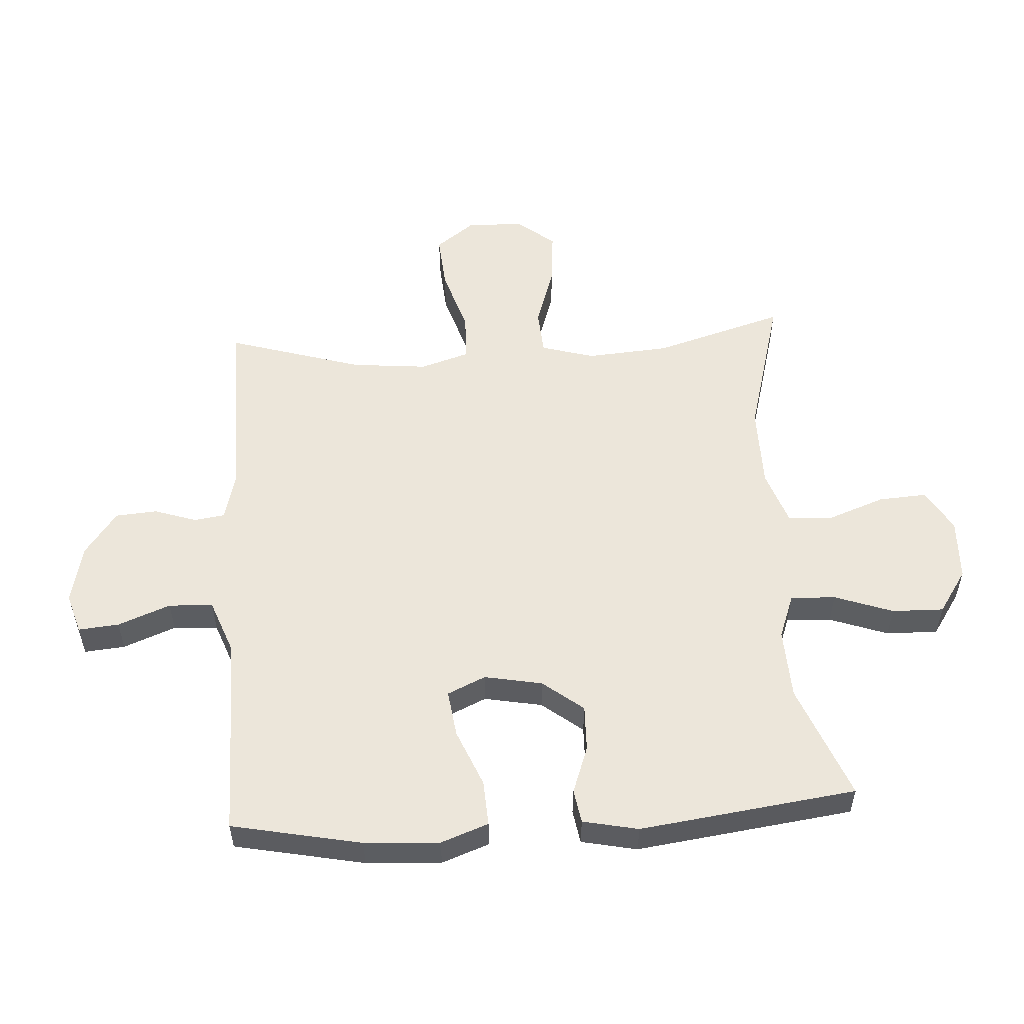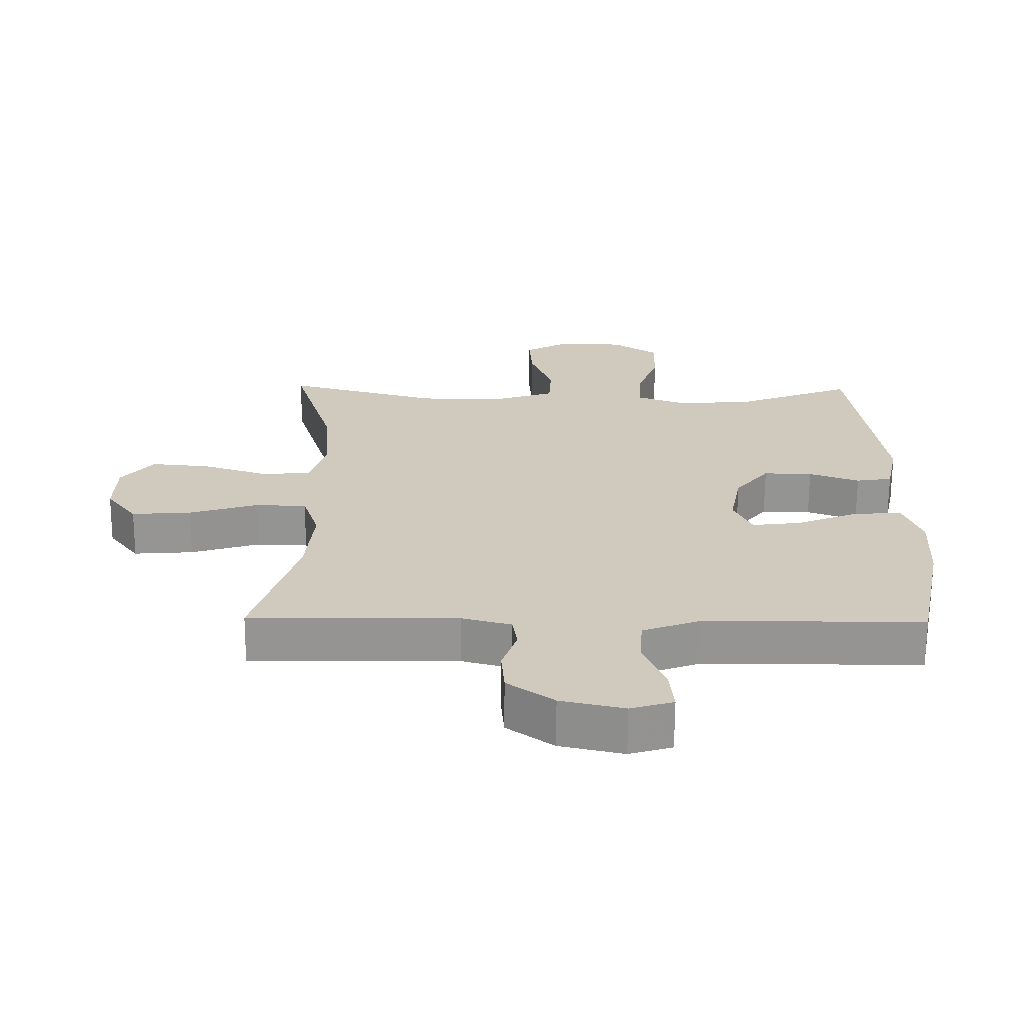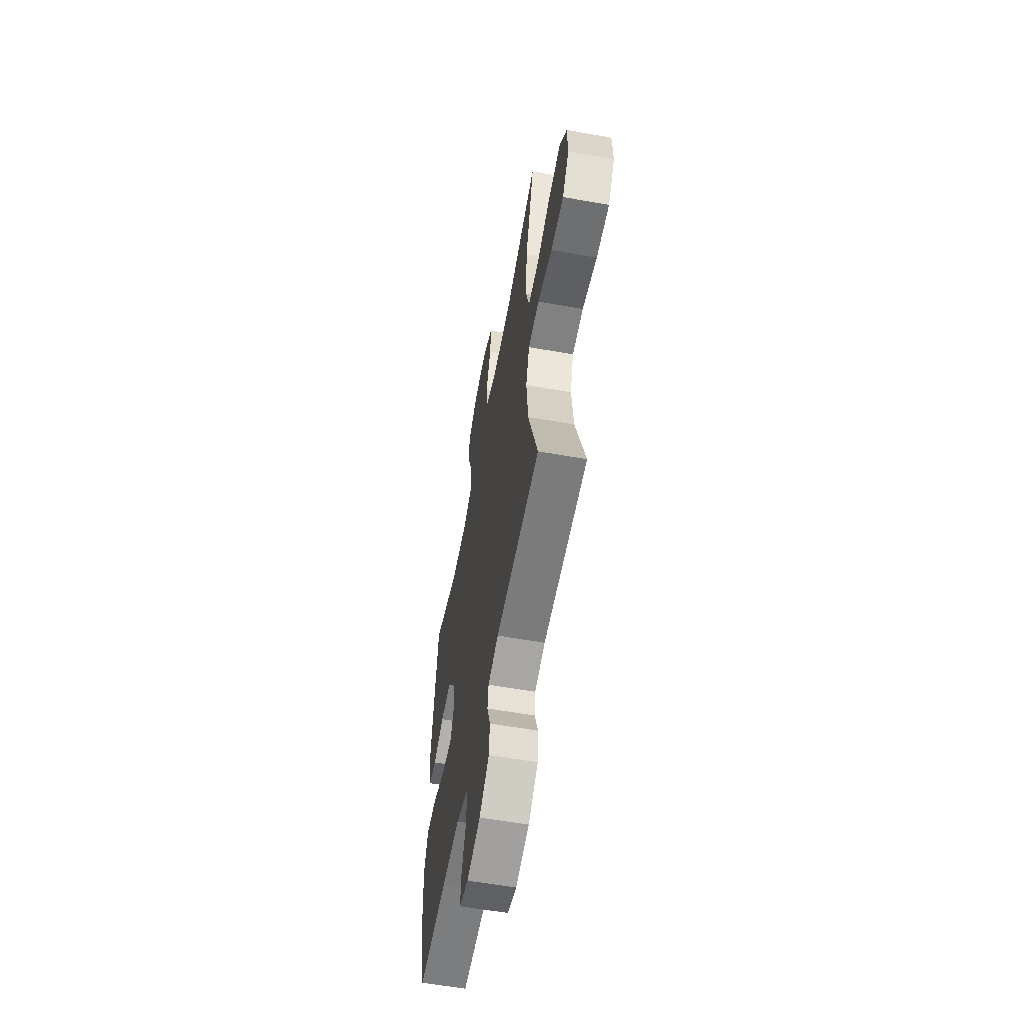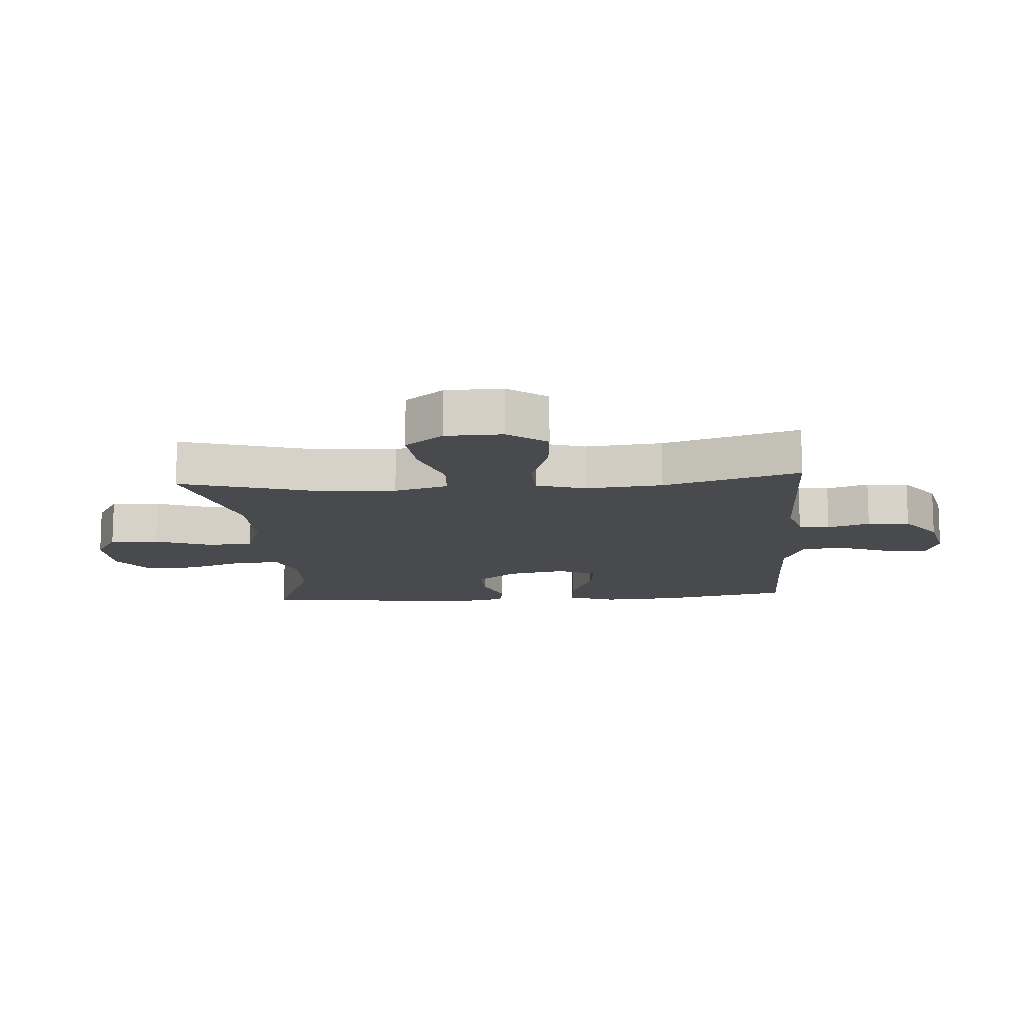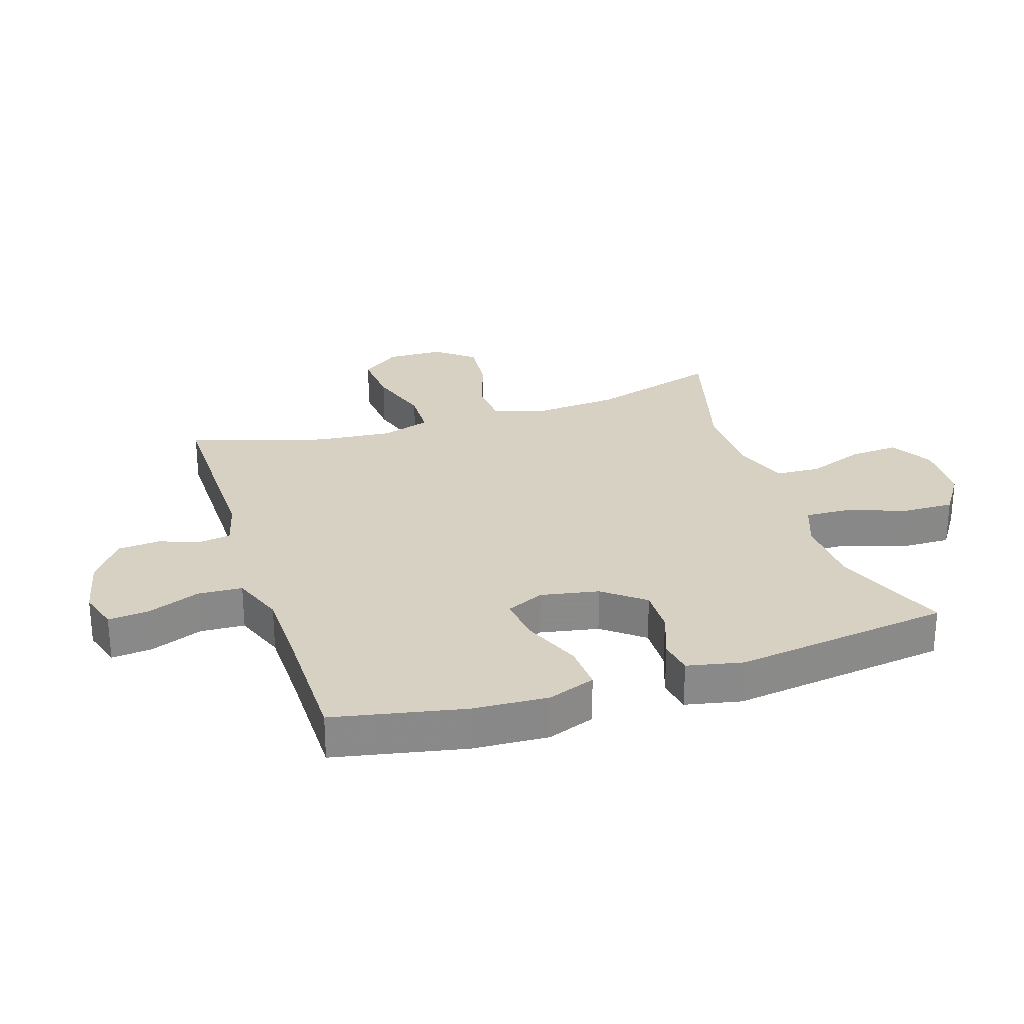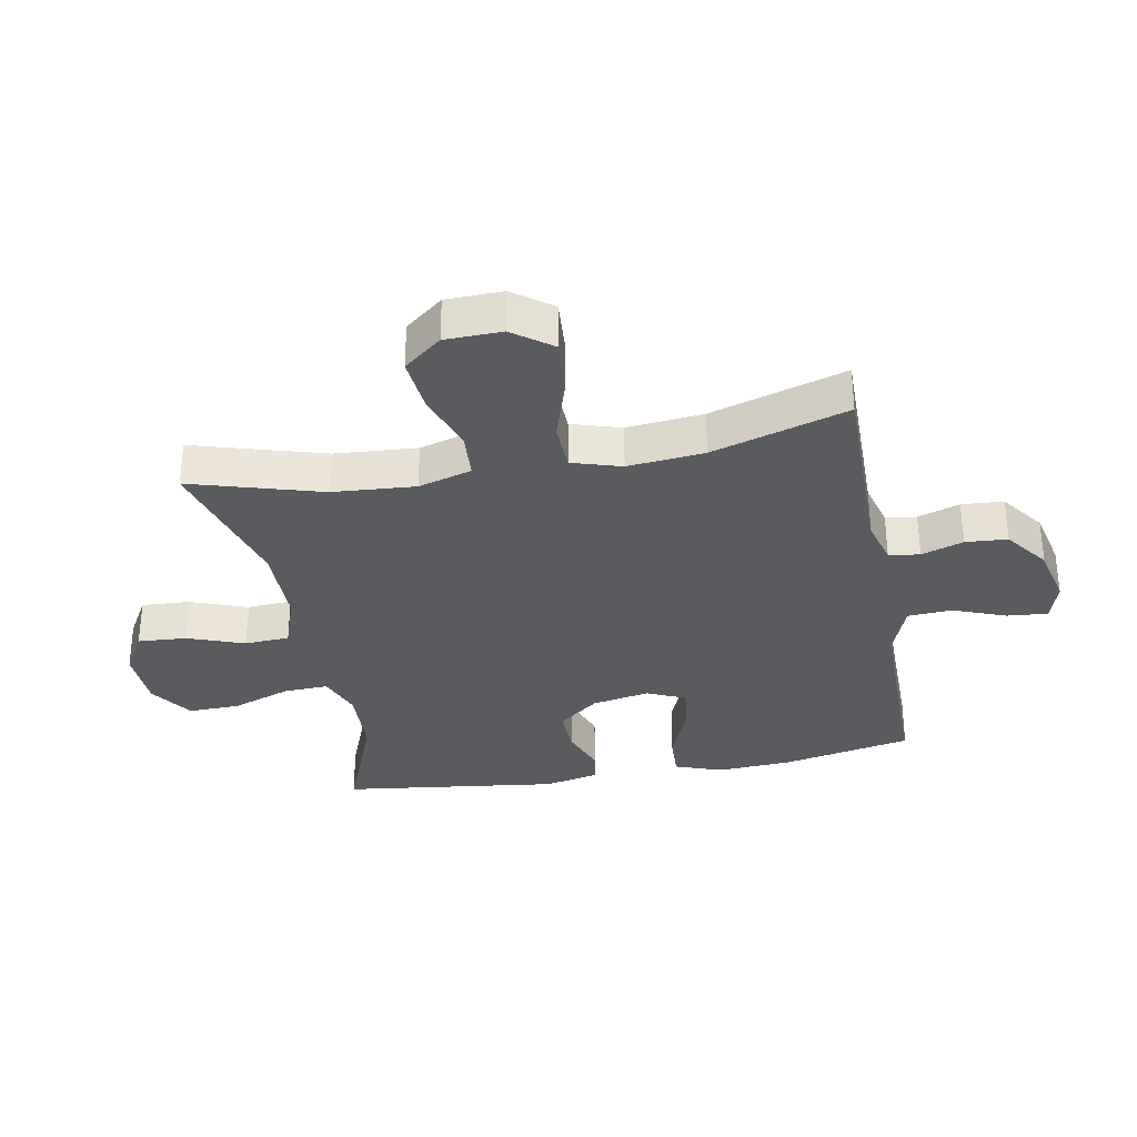
<metadata>
{"format":"obj","ext":"obj","renderer":"f3d","projection":"perspective","resolution":1024,"background":"white","views":[{"elev":54.3,"azim":-93.6,"up":"+Y"},{"elev":-67.1,"azim":179.6,"up":"+Z"},{"elev":-59.0,"azim":79.6,"up":"+Z"},{"elev":-13.0,"azim":94.2,"up":"+Y"},{"elev":27.1,"azim":-108.0,"up":"+Y"},{"elev":-32.5,"azim":100.7,"up":"+Y"}]}
</metadata>
<code>
v 0.5 0.07 0.5
v 0.437 0.07 0.288
v 0.427 0.07 0.154
v 0.452 0.07 0.067
v 0.527 0.07 0.062
v 0.627 0.07 0.095
v 0.716 0.07 0.103
v 0.765 0.07 0.041
v 0.767 0.07 -0.051
v 0.72 0.07 -0.114
v 0.629 0.07 -0.107
v 0.525 0.07 -0.074
v 0.446 0.07 -0.076
v 0.421 0.07 -0.156
v 0.433 0.07 -0.28
v 0.5 0.07 -0.5
v 0.183 0.07 -0.497
v 0.108 0.07 -0.517
v 0.101 0.07 -0.567
v 0.124 0.07 -0.635
v 0.119 0.07 -0.703
v 0.048 0.07 -0.755
v -0.049 0.07 -0.777
v -0.114 0.07 -0.757
v -0.108 0.07 -0.691
v -0.075 0.07 -0.606
v -0.079 0.07 -0.534
v -0.164 0.07 -0.502
v -0.294 0.07 -0.5
v -0.5 0.07 -0.5
v -0.543 0.07 -0.289
v -0.55 0.07 -0.167
v -0.522 0.07 -0.09
v -0.448 0.07 -0.094
v -0.354 0.07 -0.133
v -0.278 0.07 -0.143
v -0.25 0.07 -0.081
v -0.268 0.07 0.013
v -0.32 0.07 0.079
v -0.395 0.07 0.077
v -0.472 0.07 0.049
v -0.527 0.07 0.058
v -0.546 0.07 0.148
v -0.5 0.07 0.5
v -0.313 0.07 0.426
v -0.198 0.07 0.421
v -0.126 0.07 0.448
v -0.129 0.07 0.521
v -0.163 0.07 0.616
v -0.165 0.07 0.7
v -0.095 0.07 0.747
v 0.006 0.07 0.751
v 0.075 0.07 0.711
v 0.07 0.07 0.632
v 0.036 0.07 0.54
v 0.04 0.07 0.467
v 0.129 0.07 0.436
v 0.264 0.07 0.435
v 0.5 0 0.5
v 0.437 0 0.288
v 0.427 0 0.154
v 0.452 0 0.067
v 0.527 0 0.062
v 0.627 0 0.095
v 0.716 0 0.103
v 0.765 0 0.041
v 0.767 0 -0.051
v 0.72 0 -0.114
v 0.629 0 -0.107
v 0.525 0 -0.074
v 0.446 0 -0.076
v 0.421 0 -0.156
v 0.433 0 -0.28
v 0.5 0 -0.5
v 0.183 0 -0.497
v 0.108 0 -0.517
v 0.101 0 -0.567
v 0.124 0 -0.635
v 0.119 0 -0.703
v 0.048 0 -0.755
v -0.049 0 -0.777
v -0.114 0 -0.757
v -0.108 0 -0.691
v -0.075 0 -0.606
v -0.079 0 -0.534
v -0.164 0 -0.502
v -0.294 0 -0.5
v -0.5 0 -0.5
v -0.543 0 -0.289
v -0.55 0 -0.167
v -0.522 0 -0.09
v -0.448 0 -0.094
v -0.354 0 -0.133
v -0.278 0 -0.143
v -0.25 0 -0.081
v -0.268 0 0.013
v -0.32 0 0.079
v -0.395 0 0.077
v -0.472 0 0.049
v -0.527 0 0.058
v -0.546 0 0.148
v -0.5 0 0.5
v -0.313 0 0.426
v -0.198 0 0.421
v -0.126 0 0.448
v -0.129 0 0.521
v -0.163 0 0.616
v -0.165 0 0.7
v -0.095 0 0.747
v 0.006 0 0.751
v 0.075 0 0.711
v 0.07 0 0.632
v 0.036 0 0.54
v 0.04 0 0.467
v 0.129 0 0.436
v 0.264 0 0.435
f 53 54 55
f 52 53 55
f 51 52 55
f 50 51 55
f 49 50 55
f 48 49 55
f 47 48 55 56
f 46 47 56 57
f 43 44 45
f 42 43 45
f 41 42 45
f 40 41 45
f 39 40 45 46
f 46 57 58
f 39 46 58
f 38 39 58
f 33 34 35
f 32 33 35
f 31 32 35
f 30 31 35
f 29 30 35
f 28 29 35 36
f 27 28 36 37
f 24 25 26
f 23 24 26
f 22 23 26
f 21 22 26
f 20 21 26
f 19 20 26
f 18 19 26 27
f 58 1 2
f 38 58 2
f 37 38 2
f 27 37 2
f 18 27 2
f 17 18 2
f 10 11 12
f 9 10 12
f 8 9 12
f 7 8 12
f 6 7 12
f 5 6 12
f 4 5 12 13
f 3 4 13 14
f 17 2 3
f 15 16 17
f 14 15 17
f 3 14 17
f 113 112 111
f 113 111 110
f 113 110 109
f 113 109 108
f 113 108 107
f 113 107 106
f 114 113 106 105
f 115 114 105 104
f 103 102 101
f 103 101 100
f 103 100 99
f 103 99 98
f 104 103 98 97
f 116 115 104
f 116 104 97
f 116 97 96
f 93 92 91
f 93 91 90
f 93 90 89
f 93 89 88
f 93 88 87
f 94 93 87 86
f 95 94 86 85
f 84 83 82
f 84 82 81
f 84 81 80
f 84 80 79
f 84 79 78
f 84 78 77
f 85 84 77 76
f 60 59 116
f 60 116 96
f 60 96 95
f 60 95 85
f 60 85 76
f 60 76 75
f 70 69 68
f 70 68 67
f 70 67 66
f 70 66 65
f 70 65 64
f 70 64 63
f 71 70 63 62
f 72 71 62 61
f 61 60 75
f 75 74 73
f 75 73 72
f 75 72 61
f 1 59 60 2
f 2 60 61 3
f 3 61 62 4
f 4 62 63 5
f 5 63 64 6
f 6 64 65 7
f 7 65 66 8
f 8 66 67 9
f 9 67 68 10
f 10 68 69 11
f 11 69 70 12
f 12 70 71 13
f 13 71 72 14
f 14 72 73 15
f 15 73 74 16
f 16 74 75 17
f 17 75 76 18
f 18 76 77 19
f 19 77 78 20
f 20 78 79 21
f 21 79 80 22
f 22 80 81 23
f 23 81 82 24
f 24 82 83 25
f 25 83 84 26
f 26 84 85 27
f 27 85 86 28
f 28 86 87 29
f 29 87 88 30
f 30 88 89 31
f 31 89 90 32
f 32 90 91 33
f 33 91 92 34
f 34 92 93 35
f 35 93 94 36
f 36 94 95 37
f 37 95 96 38
f 38 96 97 39
f 39 97 98 40
f 40 98 99 41
f 41 99 100 42
f 42 100 101 43
f 43 101 102 44
f 44 102 103 45
f 45 103 104 46
f 46 104 105 47
f 47 105 106 48
f 48 106 107 49
f 49 107 108 50
f 50 108 109 51
f 51 109 110 52
f 52 110 111 53
f 53 111 112 54
f 54 112 113 55
f 55 113 114 56
f 56 114 115 57
f 57 115 116 58
f 58 116 59 1

</code>
